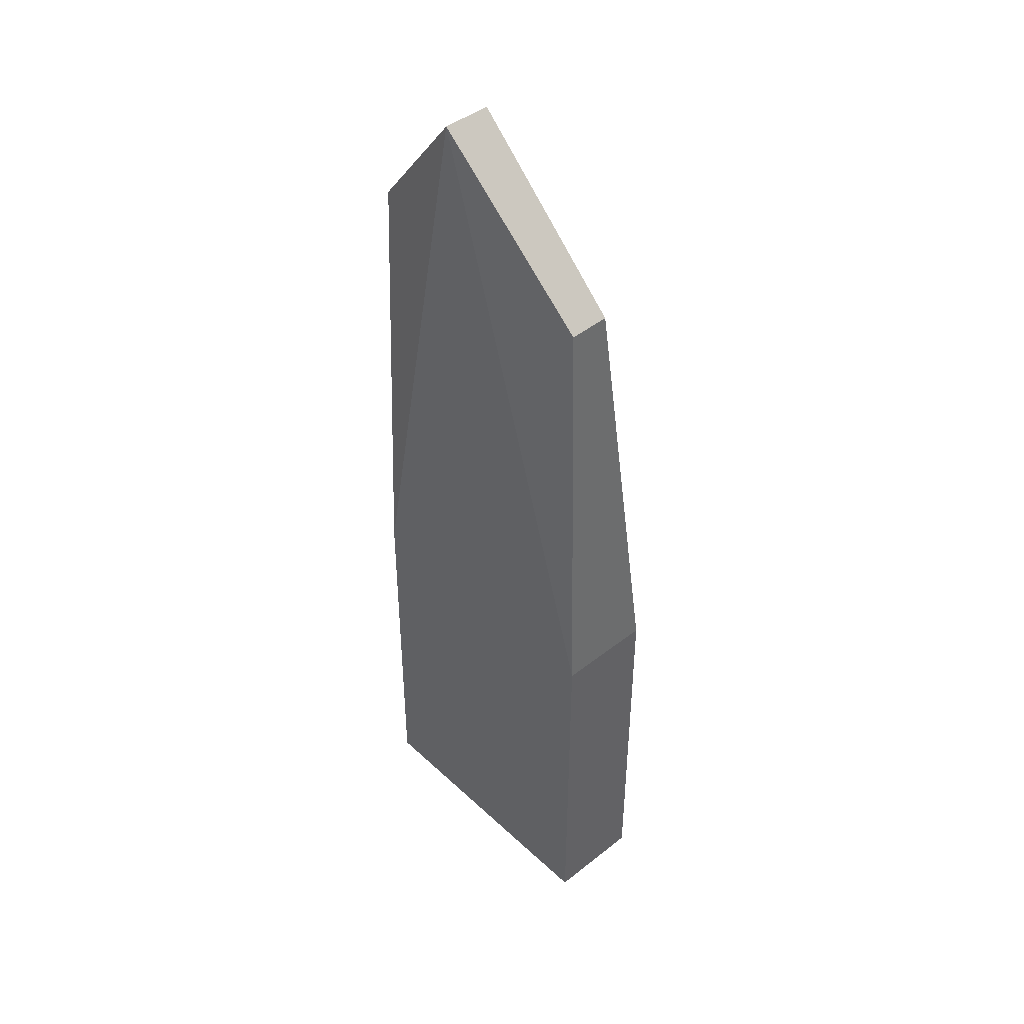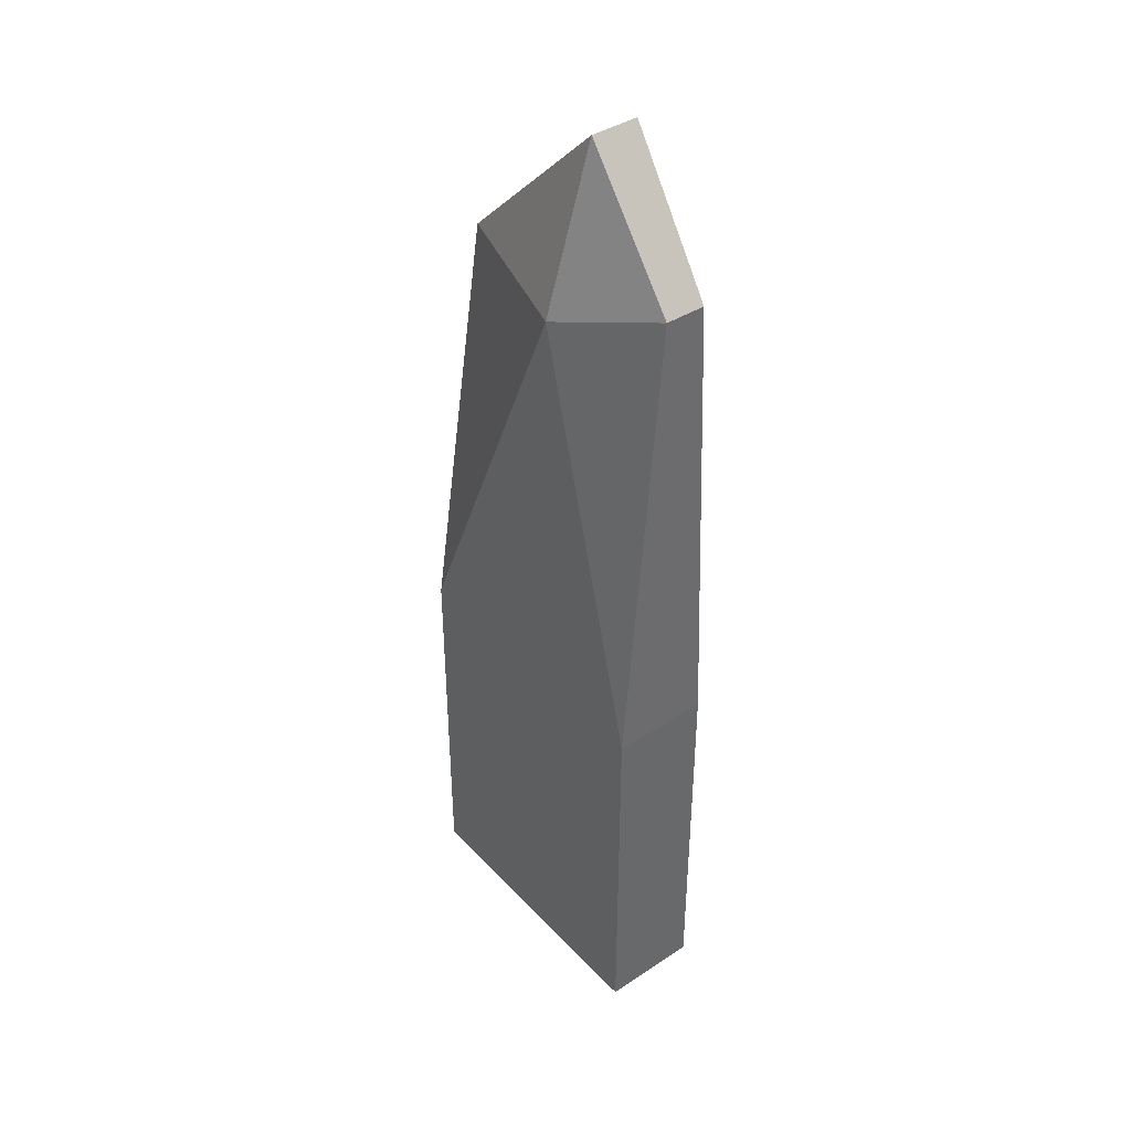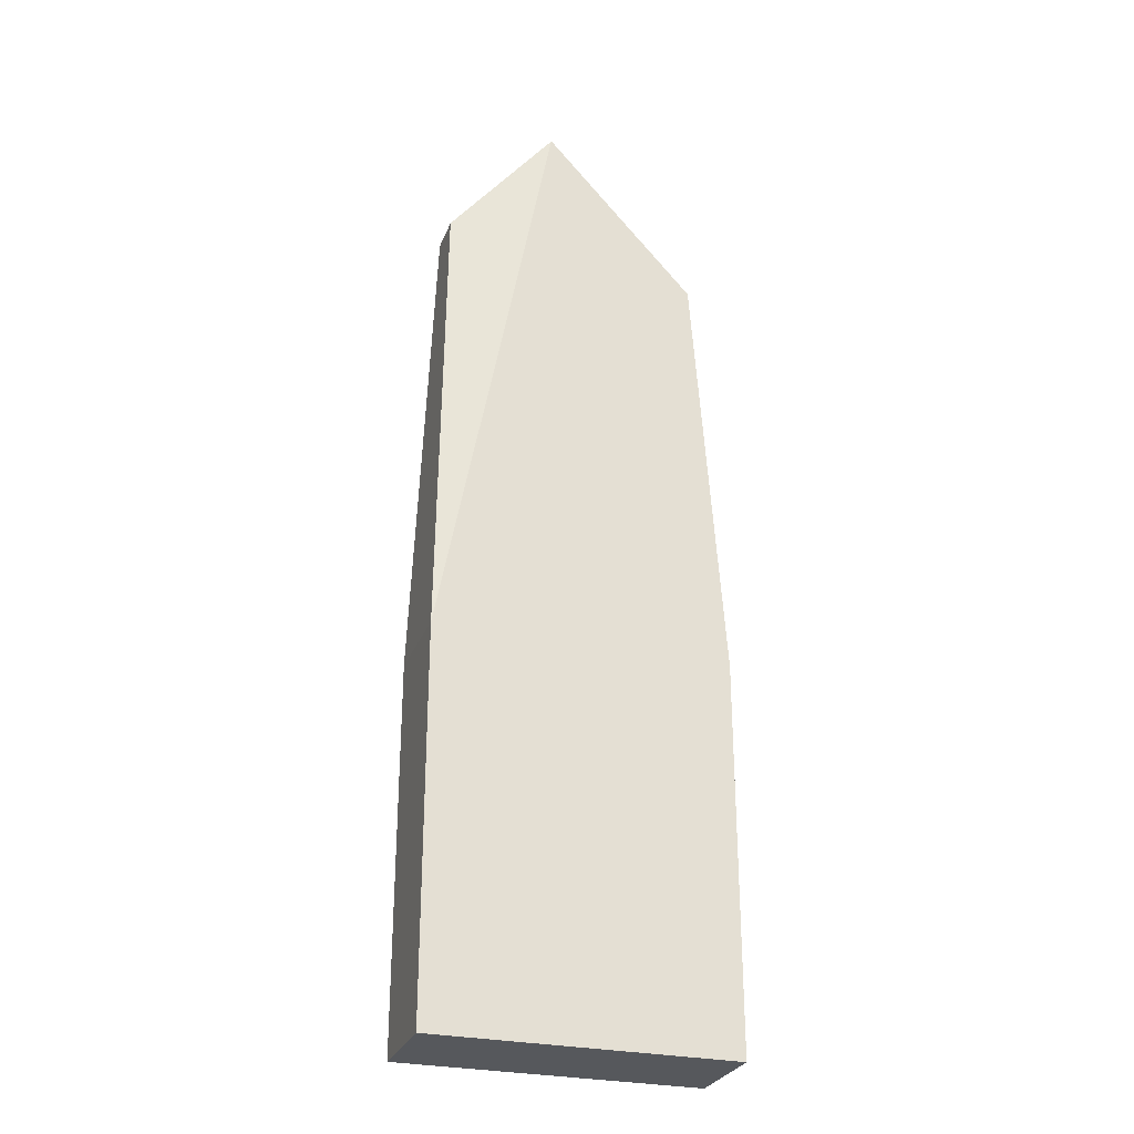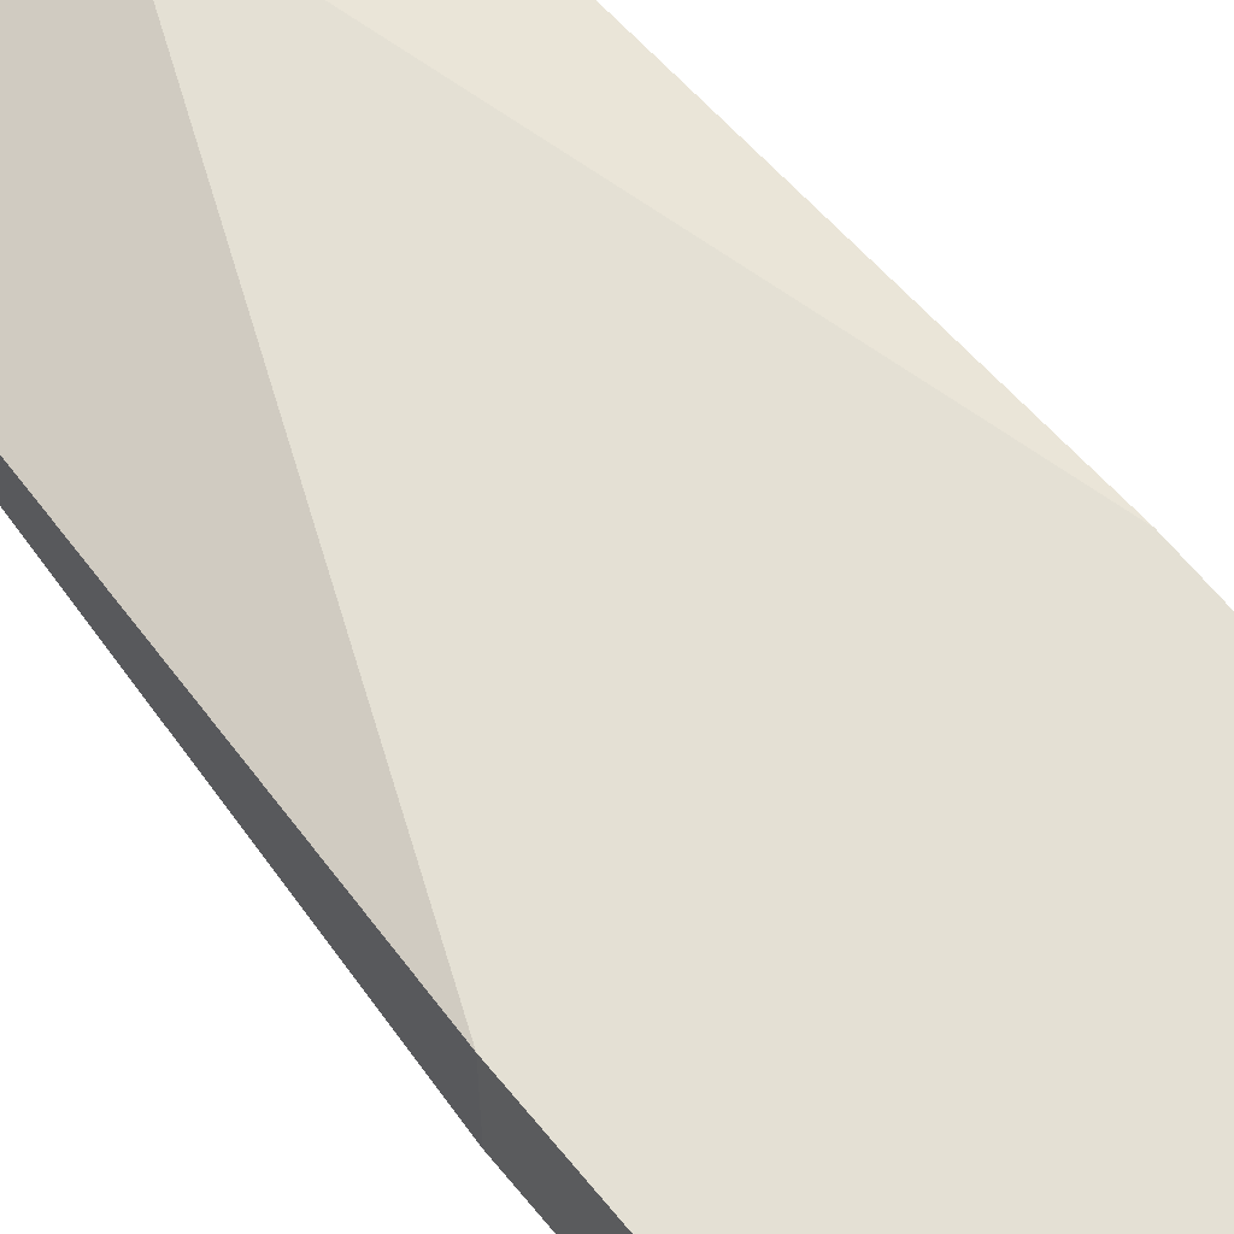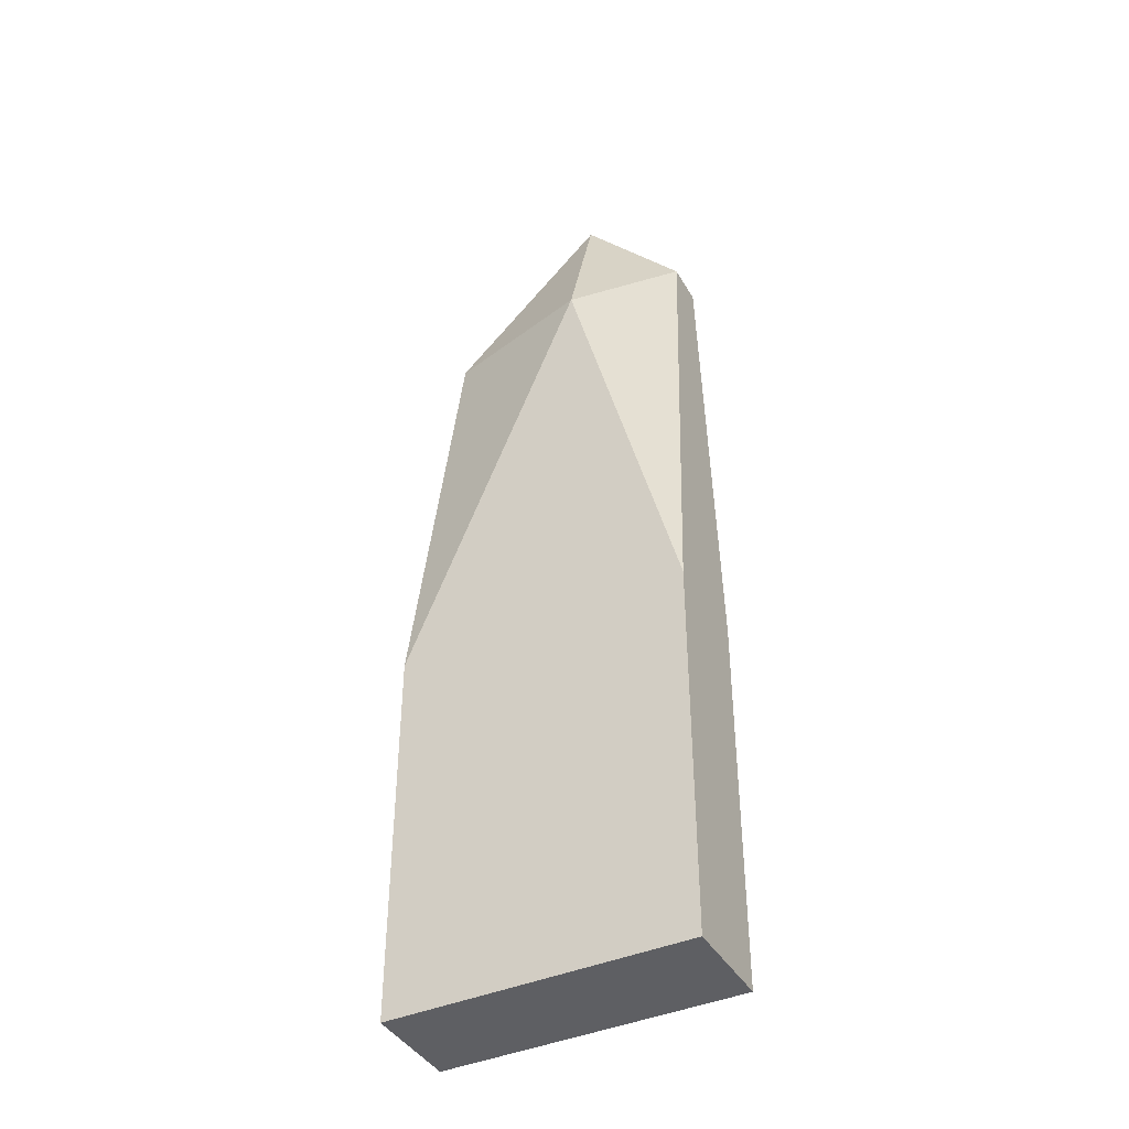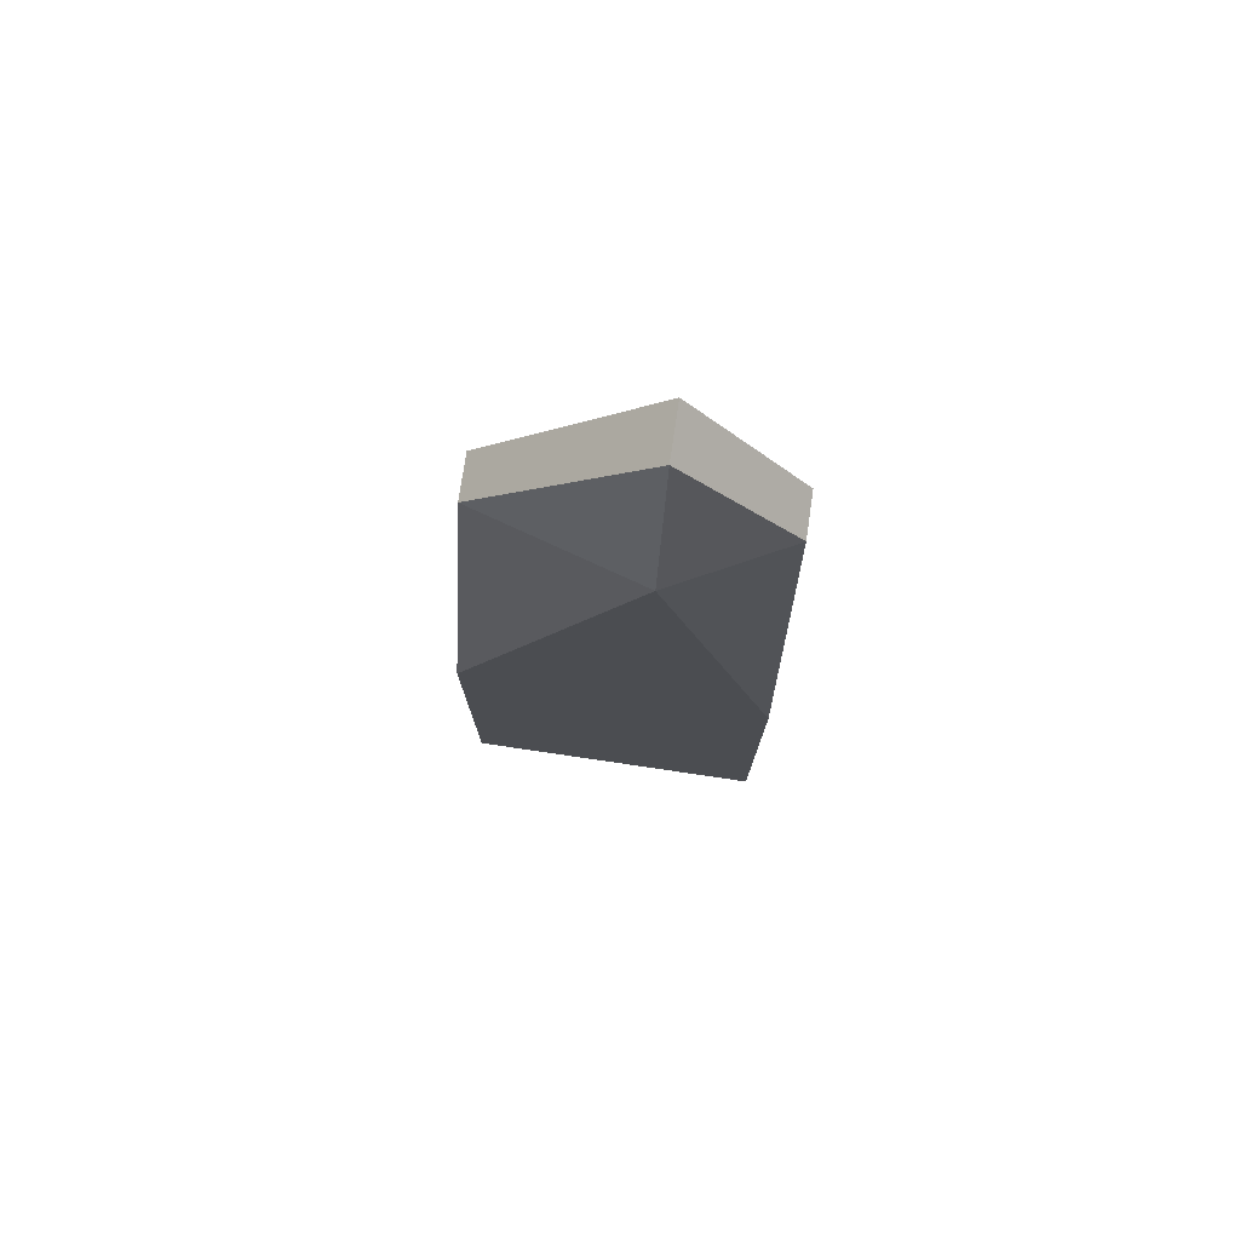
<metadata>
{"format":"obj","ext":"obj","renderer":"f3d","projection":"perspective","resolution":1024,"background":"white","views":[{"elev":43.7,"azim":47.3,"up":"+Z"},{"elev":40.9,"azim":-128.7,"up":"+Z"},{"elev":-28.3,"azim":-18.6,"up":"+Z"},{"elev":66.1,"azim":140.5,"up":"+Y"},{"elev":-41.4,"azim":-152.1,"up":"+Z"},{"elev":76.9,"azim":-171.6,"up":"+Z"}]}
</metadata>
<code>
o Mesh.003_Mesh_Mesh.006_Fingers
v -1.333 -0.2457 2.877
v -1.26 -0.1438 6.762
v -1.26 0.1978 6.767
v -1.333 0.5684 2.877
v 1.125 0.5684 2.877
v 0.9146 0.1978 6.524
v 0.9146 -0.1438 6.519
v 1.125 -0.2457 2.877
v -0.387 -0.2457 7.815
v -0.387 0.5684 6.474
v 1.125 -0.2457 -0.279
v 1.125 0.5684 -0.279
v -1.333 -0.2457 -0.279
v -1.333 0.5684 -0.279
v -0.387 0.1614 7.818
f 1 2 3 4
f 5 6 7 8
f 10 5 4
f 3 10 4
f 10 6 5
f 9 1 8
f 7 9 8
f 2 1 9
f 5 8 11 12
f 8 1 13 11
f 1 4 14 13
f 4 5 12 14
f 13 14 12 11
f 15 10 3
f 10 15 6
f 3 2 9 15
f 6 15 9 7

</code>
